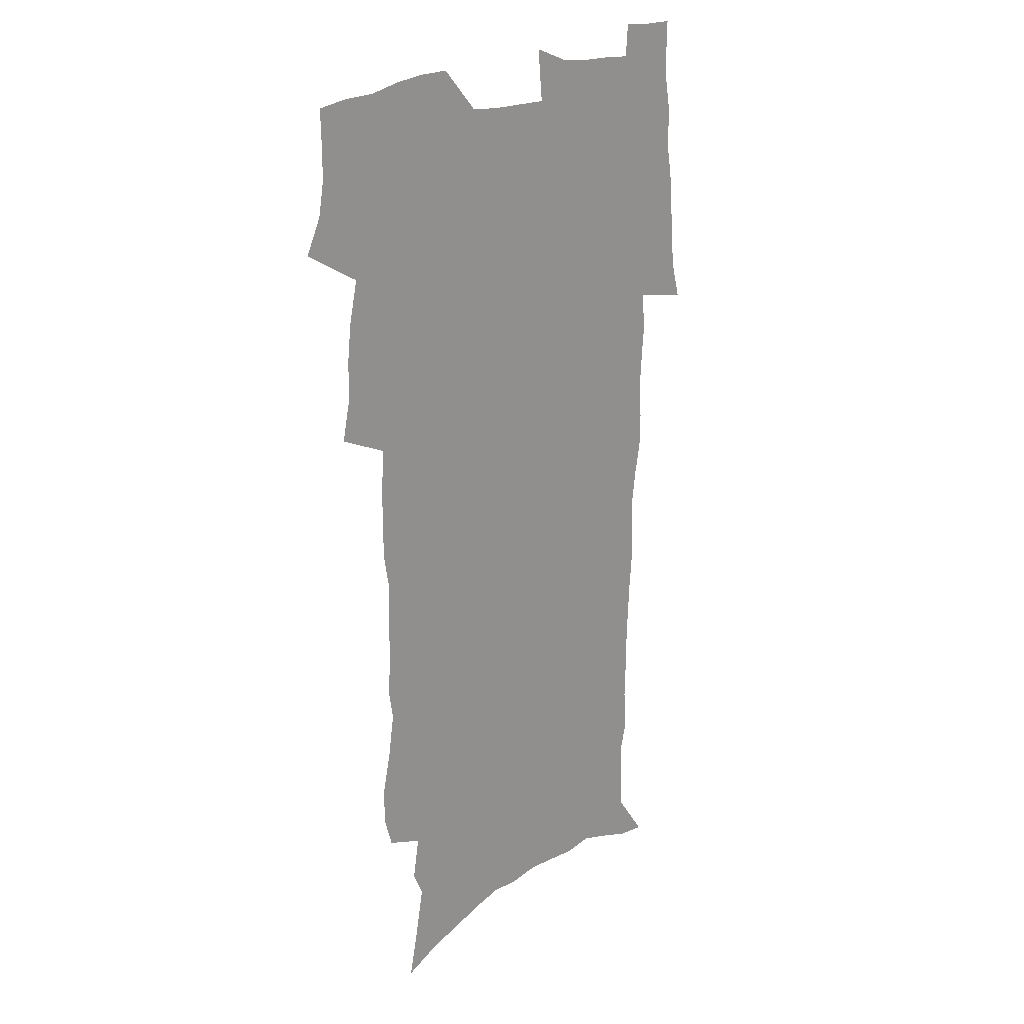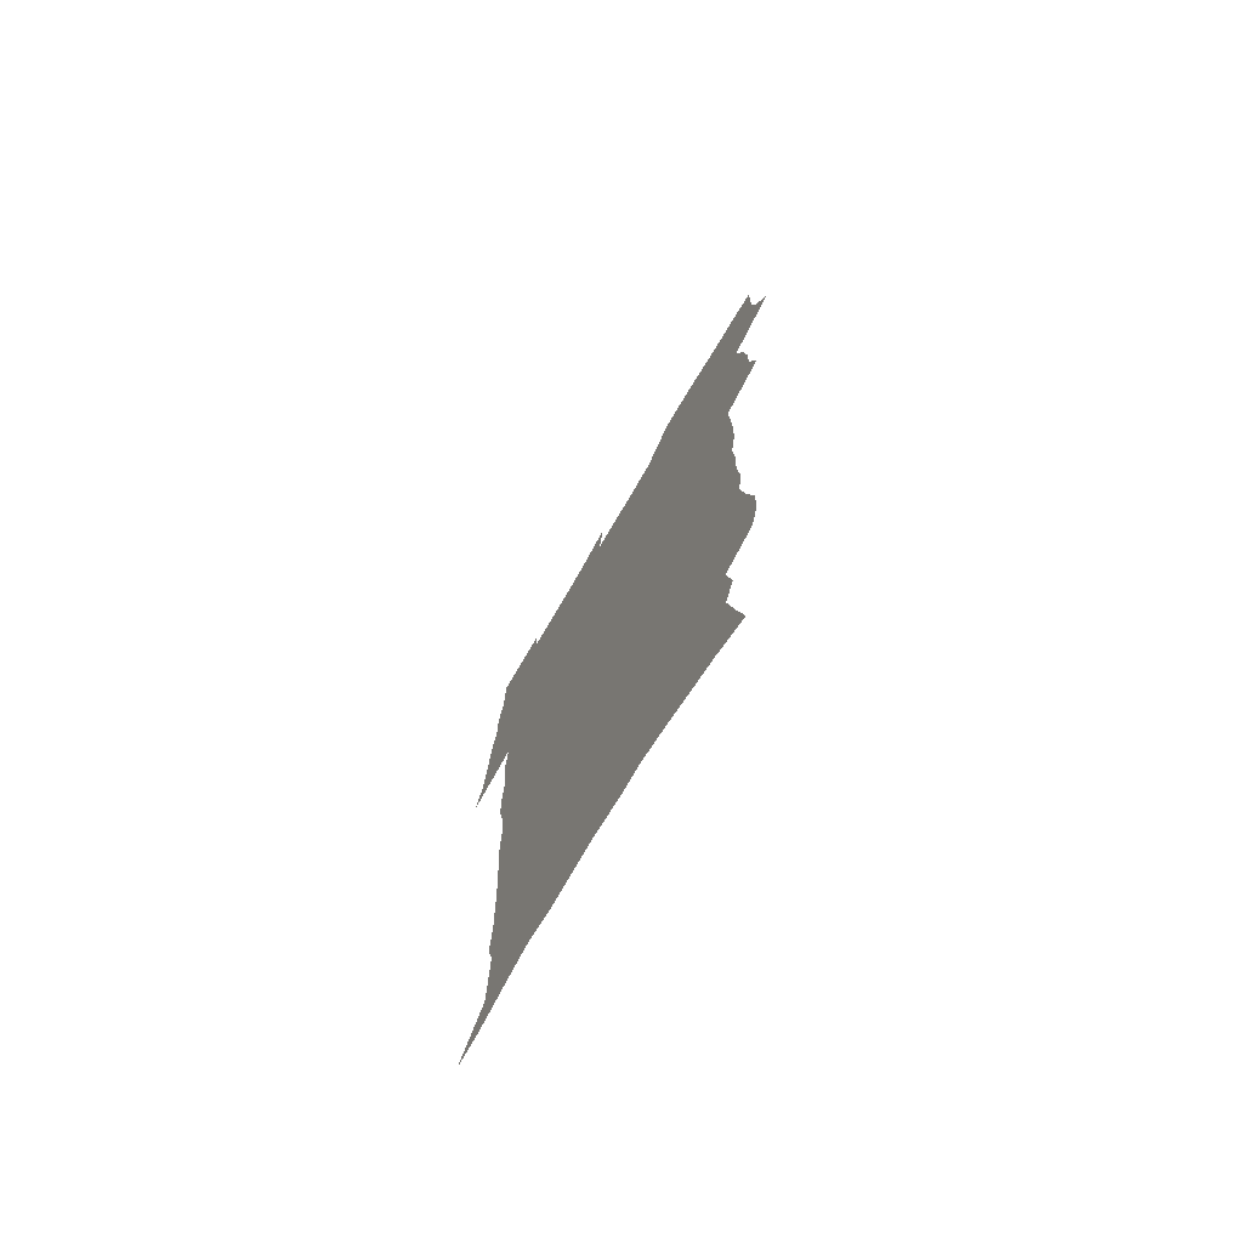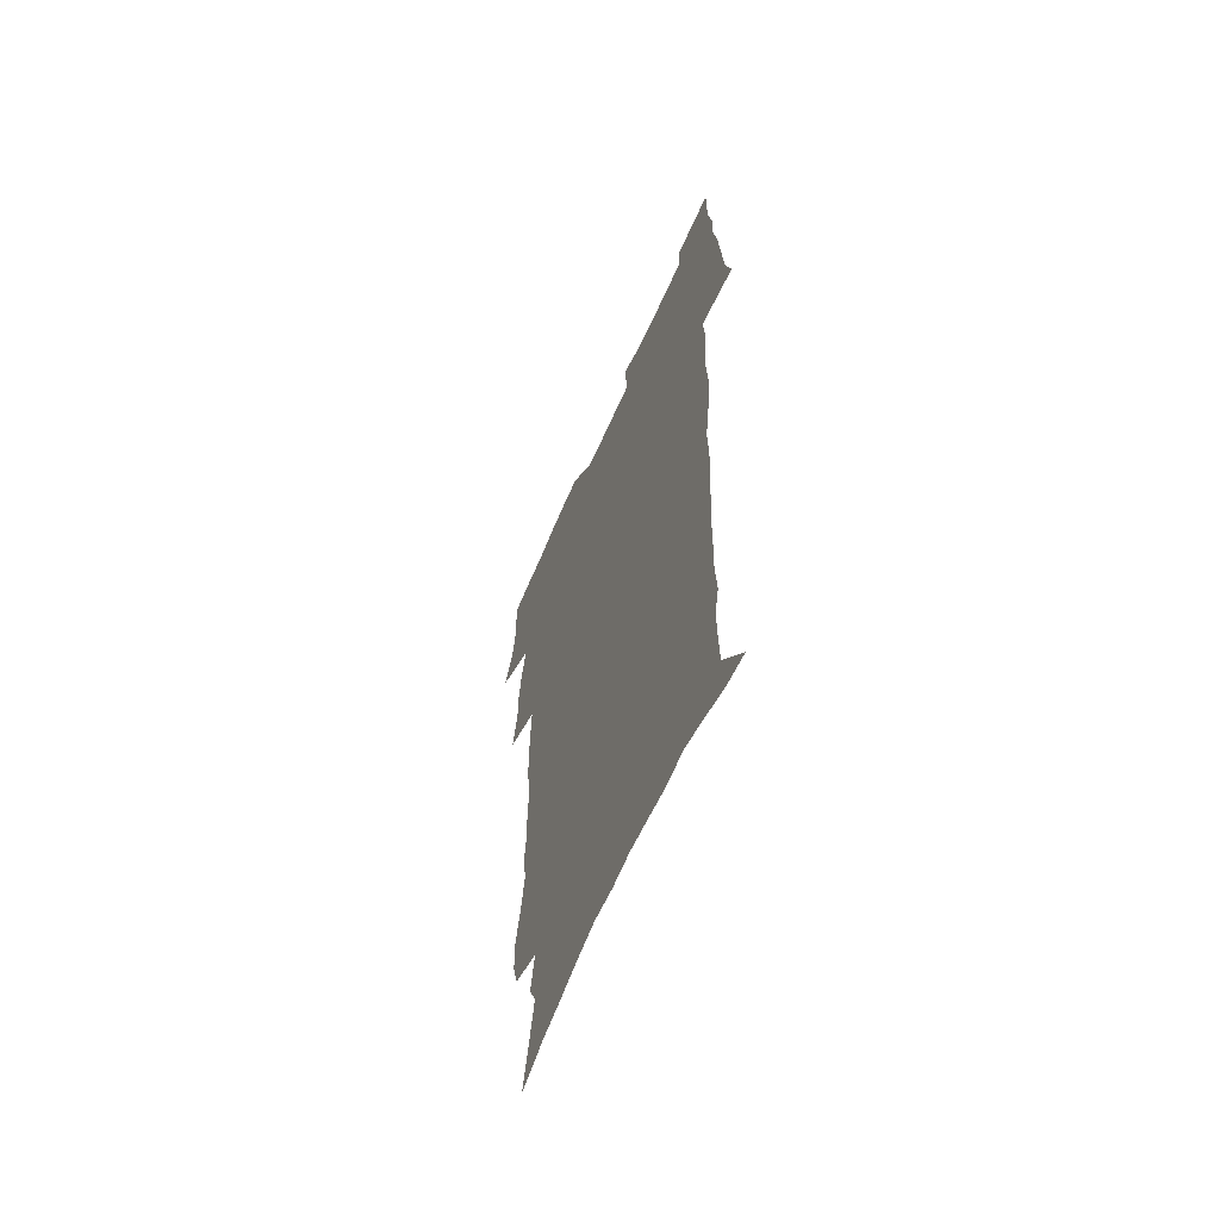
<metadata>
{"format":"obj","ext":"obj","renderer":"f3d","projection":"perspective","resolution":1024,"background":"white","views":[{"elev":20.5,"azim":-47.9,"up":"+Y"},{"elev":-74.4,"azim":-120.6,"up":"+Y"},{"elev":-62.8,"azim":66.5,"up":"+Y"}]}
</metadata>
<code>
v 470.2 523.2 0
v 477.4 538.3 0
v 480.1 553 0
v 480.1 567.7 0
v 479.6 582.4 0
v 487.3 438.8 0
v 491.3 457.4 0
v 491.2 473.2 0
v 493.1 490 0
v 497.2 508.1 0
v 497.9 522.8 0
v 496.4 537.8 0
v 496.9 552.4 0
v 497.7 566.6 0
v 494.1 584.4 0
v 510.3 232.7 0
v 506.5 245.3 0
v 506 260.5 0
v 510.2 279.7 0
v 513 297.9 0
v 510.7 311.7 0
v 512.3 329.3 0
v 511.5 345.1 0
v 512.5 362.9 0
v 509.8 377.6 0
v 509.3 394 0
v 509.7 411.2 0
v 510.5 428.7 0
v 508.9 444.2 0
v 510.6 461.1 0
v 508.6 475.8 0
v 511.3 492.7 0
v 512.7 508.3 0
v 513.3 523 0
v 511.1 538.2 0
v 513.9 552.7 0
v 512 568.1 0
v 509.3 584.8 0
v 521.5 155.4 0
v 525.7 175.1 0
v 530 197.5 0
v 524.8 208.4 0
v 528 226.5 0
v 529.5 243.9 0
v 532.4 262.4 0
v 532.8 278 0
v 532.1 292.8 0
v 532.5 308.7 0
v 531.2 323.3 0
v 531 339 0
v 530.4 354.4 0
v 530.5 370.6 0
v 529.7 386 0
v 528.5 401.2 0
v 527.7 416.6 0
v 528.8 433.5 0
v 527.7 448.4 0
v 528.6 464.3 0
v 527.4 478.9 0
v 529.6 494.9 0
v 528.4 509.3 0
v 528.4 524 0
v 529 538.5 0
v 528.5 553.2 0
v 526.5 569.5 0
v 523.6 587.7 0
v 539.4 163.2 0
v 537.8 175.3 0
v 545.1 204.1 0
v 544.5 219 0
v 545.1 235.1 0
v 547.9 253.6 0
v 548.5 269.4 0
v 548.5 284.8 0
v 549 300.6 0
v 547.9 314.7 0
v 547 329.3 0
v 549.1 347.6 0
v 547.4 360.9 0
v 546.8 376 0
v 546.4 391.2 0
v 545.2 405.8 0
v 544.7 421 0
v 543.7 435.6 0
v 544.2 451.2 0
v 544.5 466.4 0
v 544.6 481.3 0
v 544.7 495.8 0
v 544.6 510.1 0
v 545.2 524.3 0
v 544.7 538.4 0
v 544.4 552.3 0
v 541.1 570.6 0
v 538.1 589.4 0
v 553 166.7 0
v 556.6 187.9 0
v 559.7 209.2 0
v 561.4 227.2 0
v 563.1 244.8 0
v 563.4 260 0
v 563 274.4 0
v 563.2 289.8 0
v 562.7 304.3 0
v 562.2 318.9 0
v 562 334.1 0
v 561.6 348.4 0
v 562 364.7 0
v 561.7 379.6 0
v 560.8 394 0
v 561.4 410 0
v 560.5 424.1 0
v 560.1 438.7 0
v 559.8 453.4 0
v 560.1 468.3 0
v 560.3 482.8 0
v 560 496.8 0
v 559.9 510.8 0
v 559.7 524.7 0
v 559.5 538.6 0
v 558.5 553 0
v 556.2 570 0
v 553 589.5 0
v 568.1 171.4 0
v 571.3 191.9 0
v 574.9 215.5 0
v 575.8 232 0
v 576.2 247.4 0
v 576.6 262.8 0
v 576.8 278.2 0
v 576.3 292.2 0
v 576 306.7 0
v 576.2 322.3 0
v 576.2 337.4 0
v 576.2 352.3 0
v 576.7 368.6 0
v 576 382.4 0
v 574.7 395.9 0
v 575.1 411.3 0
v 574.4 425.1 0
v 575.1 441.1 0
v 574.6 455.1 0
v 574.4 469.2 0
v 574.4 483.3 0
v 574.2 497.2 0
v 574.3 511.2 0
v 574.3 525 0
v 574.1 538.7 0
v 572.8 553.7 0
v 570.7 570.8 0
v 583 174.7 0
v 584.1 189.1 0
v 587.4 215.4 0
v 588.9 234.6 0
v 589.5 250.4 0
v 589.2 263.5 0
v 589.6 280 0
v 589.3 294 0
v 589.3 309 0
v 589.7 325 0
v 589.5 339 0
v 589.1 351.8 0
v 589.7 370 0
v 589.9 384.9 0
v 589.1 398.2 0
v 588.8 412.4 0
v 587.8 425.5 0
v 588.7 441.7 0
v 588.7 456 0
v 588.5 470 0
v 588.6 484 0
v 588.6 497.9 0
v 588.7 511.8 0
v 588.3 525.4 0
v 588.1 539 0
v 587.3 553.7 0
v 586 569.6 0
v 596.9 173.8 0
v 599 195 0
v 600.5 216.2 0
v 601.5 235.5 0
v 601.8 250.9 0
v 601.6 264 0
v 602.3 281.1 0
v 602.2 295.2 0
v 602.3 310.7 0
v 602.4 324.8 0
v 602.4 339.1 0
v 602.7 354.5 0
v 602.7 369.2 0
v 602.7 385.8 0
v 602.6 399.3 0
v 602.4 413.5 0
v 602.2 427.5 0
v 602.4 441.8 0
v 602.6 456.8 0
v 602.7 470.8 0
v 602.5 484.4 0
v 602.6 498.4 0
v 602.7 512.1 0
v 602.4 525.7 0
v 601.9 539.8 0
v 601.6 553.9 0
v 600.7 569.4 0
v 611.5 175.6 0
v 612.8 197.9 0
v 613.4 215.3 0
v 614 234.7 0
v 614.3 251.4 0
v 614.5 265.9 0
v 615 280.1 0
v 615.1 296.3 0
v 615 310.9 0
v 615.1 326.1 0
v 615.3 338.2 0
v 615.9 356.3 0
v 615.9 370.5 0
v 616.1 384.4 0
v 616 399.6 0
v 615.9 413.4 0
v 616 428.3 0
v 616.1 442 0
v 616.1 457.2 0
v 616.2 470.8 0
v 616.2 484.5 0
v 616.4 498.4 0
v 616.3 512.2 0
v 616.3 525.8 0
v 616.2 539.4 0
v 615.9 554.1 0
v 615.3 569.1 0
v 613.1 592.4 0
v 625.8 174.4 0
v 626.2 197.6 0
v 626.5 217 0
v 626.7 233.5 0
v 627 249.2 0
v 627.2 264.2 0
v 628.2 278 0
v 627.7 296.5 0
v 627.8 311 0
v 628.3 325 0
v 628.7 341.3 0
v 628.8 356.3 0
v 628.9 370.4 0
v 629.3 384.4 0
v 629.3 399.3 0
v 629.5 413.5 0
v 629.8 427.5 0
v 629.8 442.1 0
v 629.9 456.4 0
v 629.9 470.6 0
v 629.9 484.4 0
v 630.5 498 0
v 630 512.3 0
v 630.3 526 0
v 630.2 539.8 0
v 630.2 554 0
v 630 569.8 0
v 630.8 585.8 0
v 640.2 173 0
v 640 194.8 0
v 639.4 215.7 0
v 639.4 232.8 0
v 640.3 246.6 0
v 641.2 259.8 0
v 641 277.7 0
v 641.1 293.4 0
v 640.8 309.4 0
v 641.7 322.8 0
v 641.5 340.1 0
v 641.9 354.7 0
v 642.1 369.4 0
v 642.7 383.4 0
v 643.3 397.6 0
v 643.4 412.3 0
v 643.5 427 0
v 643.9 441.1 0
v 644.1 455.5 0
v 644.1 469.9 0
v 644.4 483.8 0
v 644.4 498 0
v 644.8 511.8 0
v 644.3 526.1 0
v 644.3 539.9 0
v 644.5 554.2 0
v 644.9 570 0
v 645.9 584.2 0
v 654.2 174.7 0
v 654 192.5 0
v 652.9 212.7 0
v 652.9 229.4 0
v 653.6 244.4 0
v 653.6 260.6 0
v 654.8 274.4 0
v 654.2 291.3 0
v 654.8 306 0
v 654.6 322.2 0
v 655.6 336.4 0
v 656.2 351.2 0
v 656.2 366.4 0
v 656.2 381.7 0
v 657.4 395.6 0
v 657.7 410.5 0
v 657.8 425.3 0
v 658.2 439.9 0
v 658.4 454.4 0
v 658.8 468.7 0
v 659 483.1 0
v 658.4 497.8 0
v 658.9 511.7 0
v 658.8 525.9 0
v 659.1 540 0
v 659.1 554.3 0
v 659.6 568.9 0
v 660.5 583.9 0
v 669.2 170.1 0
v 669.6 186 0
v 668.1 206.2 0
v 667.7 223.6 0
v 668.3 239.2 0
v 668.4 255.2 0
v 668.8 270.5 0
v 668.5 286.8 0
v 669 302 0
v 668.7 318.3 0
v 669.6 332.9 0
v 670.4 347.8 0
v 670.6 363.2 0
v 672 377.4 0
v 674.3 391.1 0
v 673.2 407.4 0
v 674.1 422.1 0
v 673.6 437.5 0
v 674.6 452 0
v 674.7 466.9 0
v 675.1 481.6 0
v 674.7 496.5 0
v 673.6 511.3 0
v 674.5 525.4 0
v 673.1 540.3 0
v 673.5 553.9 0
v 674 567.8 0
v 675 582.8 0
v 676.2 597.5 0
v 685 164.7 0
v 683.3 184.6 0
v 682.7 201.6 0
v 682.3 218.4 0
v 685.5 231.1 0
v 684.2 248.7 0
v 684.6 263.9 0
v 684.8 279.6 0
v 685.5 294.8 0
v 686.4 310 0
v 687.7 324.8 0
v 687.7 340.8 0
v 687.2 357.3 0
v 689.1 371.7 0
v 692 385.7 0
v 692.4 401.4 0
v 691.3 418.1 0
v 692.3 433.2 0
v 693.6 448.1 0
v 691.9 464.4 0
v 693.2 479.1 0
v 694.3 493.9 0
v 691.5 509.7 0
v 691.6 524.2 0
v 689.5 539.4 0
v 688.7 553.6 0
v 688.2 567.5 0
v 689.6 581.7 0
v 690.8 596.4 0
v 699.2 162.9 0
v 720.4 458.9 0
v 715.6 475.9 0
v 714.2 491.4 0
v 713 506.8 0
v 711.6 522 0
v 708.7 537.8 0
v 709.4 552.4 0
v 706.6 567.4 0
v 705.8 581.8 0
v 706.2 596.2 0
f 10 11 1
f 1 11 2
f 11 12 2
f 2 12 3
f 12 13 3
f 3 13 4
f 13 14 4
f 4 14 5
f 14 15 5
f 28 29 6
f 6 29 7
f 29 30 7
f 7 30 8
f 30 31 8
f 8 31 9
f 31 32 9
f 9 32 10
f 32 33 10
f 10 33 11
f 33 34 11
f 11 34 12
f 34 35 12
f 12 35 13
f 35 36 13
f 13 36 14
f 36 37 14
f 14 37 15
f 37 38 15
f 43 44 16
f 16 44 17
f 44 45 17
f 17 45 18
f 45 46 18
f 18 46 19
f 46 47 19
f 19 47 20
f 47 48 20
f 20 48 21
f 48 49 21
f 21 49 22
f 49 50 22
f 22 50 23
f 50 51 23
f 23 51 24
f 51 52 24
f 24 52 25
f 52 53 25
f 25 53 26
f 53 54 26
f 26 54 27
f 54 55 27
f 27 55 28
f 55 56 28
f 28 56 29
f 56 57 29
f 29 57 30
f 57 58 30
f 30 58 31
f 58 59 31
f 31 59 32
f 59 60 32
f 32 60 33
f 60 61 33
f 33 61 34
f 61 62 34
f 34 62 35
f 62 63 35
f 35 63 36
f 63 64 36
f 36 64 37
f 64 65 37
f 37 65 38
f 65 66 38
f 39 67 40
f 67 68 40
f 40 68 41
f 68 69 41
f 41 69 42
f 69 70 42
f 42 70 43
f 70 71 43
f 43 71 44
f 71 72 44
f 44 72 45
f 72 73 45
f 45 73 46
f 73 74 46
f 46 74 47
f 74 75 47
f 47 75 48
f 75 76 48
f 48 76 49
f 76 77 49
f 49 77 50
f 77 78 50
f 50 78 51
f 78 79 51
f 51 79 52
f 79 80 52
f 52 80 53
f 80 81 53
f 53 81 54
f 81 82 54
f 54 82 55
f 82 83 55
f 55 83 56
f 83 84 56
f 56 84 57
f 84 85 57
f 57 85 58
f 85 86 58
f 58 86 59
f 86 87 59
f 59 87 60
f 87 88 60
f 60 88 61
f 88 89 61
f 61 89 62
f 89 90 62
f 62 90 63
f 90 91 63
f 63 91 64
f 91 92 64
f 64 92 65
f 92 93 65
f 65 93 66
f 93 94 66
f 67 95 68
f 95 96 68
f 68 96 69
f 96 97 69
f 69 97 70
f 97 98 70
f 70 98 71
f 98 99 71
f 71 99 72
f 99 100 72
f 72 100 73
f 100 101 73
f 73 101 74
f 101 102 74
f 74 102 75
f 102 103 75
f 75 103 76
f 103 104 76
f 76 104 77
f 104 105 77
f 77 105 78
f 105 106 78
f 78 106 79
f 106 107 79
f 79 107 80
f 107 108 80
f 80 108 81
f 108 109 81
f 81 109 82
f 109 110 82
f 82 110 83
f 110 111 83
f 83 111 84
f 111 112 84
f 84 112 85
f 112 113 85
f 85 113 86
f 113 114 86
f 86 114 87
f 114 115 87
f 87 115 88
f 115 116 88
f 88 116 89
f 116 117 89
f 89 117 90
f 117 118 90
f 90 118 91
f 118 119 91
f 91 119 92
f 119 120 92
f 92 120 93
f 120 121 93
f 93 121 94
f 121 122 94
f 95 123 96
f 123 124 96
f 96 124 97
f 124 125 97
f 97 125 98
f 125 126 98
f 98 126 99
f 126 127 99
f 99 127 100
f 127 128 100
f 100 128 101
f 128 129 101
f 101 129 102
f 129 130 102
f 102 130 103
f 130 131 103
f 103 131 104
f 131 132 104
f 104 132 105
f 132 133 105
f 105 133 106
f 133 134 106
f 106 134 107
f 134 135 107
f 107 135 108
f 135 136 108
f 108 136 109
f 136 137 109
f 109 137 110
f 137 138 110
f 110 138 111
f 138 139 111
f 111 139 112
f 139 140 112
f 112 140 113
f 140 141 113
f 113 141 114
f 141 142 114
f 114 142 115
f 142 143 115
f 115 143 116
f 143 144 116
f 116 144 117
f 144 145 117
f 117 145 118
f 145 146 118
f 118 146 119
f 146 147 119
f 119 147 120
f 147 148 120
f 120 148 121
f 148 149 121
f 121 149 122
f 123 150 124
f 150 151 124
f 124 151 125
f 151 152 125
f 125 152 126
f 152 153 126
f 126 153 127
f 153 154 127
f 127 154 128
f 154 155 128
f 128 155 129
f 155 156 129
f 129 156 130
f 156 157 130
f 130 157 131
f 157 158 131
f 131 158 132
f 158 159 132
f 132 159 133
f 159 160 133
f 133 160 134
f 160 161 134
f 134 161 135
f 161 162 135
f 135 162 136
f 162 163 136
f 136 163 137
f 163 164 137
f 137 164 138
f 164 165 138
f 138 165 139
f 165 166 139
f 139 166 140
f 166 167 140
f 140 167 141
f 167 168 141
f 141 168 142
f 168 169 142
f 142 169 143
f 169 170 143
f 143 170 144
f 170 171 144
f 144 171 145
f 171 172 145
f 145 172 146
f 172 173 146
f 146 173 147
f 173 174 147
f 147 174 148
f 174 175 148
f 148 175 149
f 175 176 149
f 150 177 151
f 177 178 151
f 151 178 152
f 178 179 152
f 152 179 153
f 179 180 153
f 153 180 154
f 180 181 154
f 154 181 155
f 181 182 155
f 155 182 156
f 182 183 156
f 156 183 157
f 183 184 157
f 157 184 158
f 184 185 158
f 158 185 159
f 185 186 159
f 159 186 160
f 186 187 160
f 160 187 161
f 187 188 161
f 161 188 162
f 188 189 162
f 162 189 163
f 189 190 163
f 163 190 164
f 190 191 164
f 164 191 165
f 191 192 165
f 165 192 166
f 192 193 166
f 166 193 167
f 193 194 167
f 167 194 168
f 194 195 168
f 168 195 169
f 195 196 169
f 169 196 170
f 196 197 170
f 170 197 171
f 197 198 171
f 171 198 172
f 198 199 172
f 172 199 173
f 199 200 173
f 173 200 174
f 200 201 174
f 174 201 175
f 201 202 175
f 175 202 176
f 202 203 176
f 177 204 178
f 204 205 178
f 178 205 179
f 205 206 179
f 179 206 180
f 206 207 180
f 180 207 181
f 207 208 181
f 181 208 182
f 208 209 182
f 182 209 183
f 209 210 183
f 183 210 184
f 210 211 184
f 184 211 185
f 211 212 185
f 185 212 186
f 212 213 186
f 186 213 187
f 213 214 187
f 187 214 188
f 214 215 188
f 188 215 189
f 215 216 189
f 189 216 190
f 216 217 190
f 190 217 191
f 217 218 191
f 191 218 192
f 218 219 192
f 192 219 193
f 219 220 193
f 193 220 194
f 220 221 194
f 194 221 195
f 221 222 195
f 195 222 196
f 222 223 196
f 196 223 197
f 223 224 197
f 197 224 198
f 224 225 198
f 198 225 199
f 225 226 199
f 199 226 200
f 226 227 200
f 200 227 201
f 227 228 201
f 201 228 202
f 228 229 202
f 202 229 203
f 229 230 203
f 204 232 205
f 232 233 205
f 205 233 206
f 233 234 206
f 206 234 207
f 234 235 207
f 207 235 208
f 235 236 208
f 208 236 209
f 236 237 209
f 209 237 210
f 237 238 210
f 210 238 211
f 238 239 211
f 211 239 212
f 239 240 212
f 212 240 213
f 240 241 213
f 213 241 214
f 241 242 214
f 214 242 215
f 242 243 215
f 215 243 216
f 243 244 216
f 216 244 217
f 244 245 217
f 217 245 218
f 245 246 218
f 218 246 219
f 246 247 219
f 219 247 220
f 247 248 220
f 220 248 221
f 248 249 221
f 221 249 222
f 249 250 222
f 222 250 223
f 250 251 223
f 223 251 224
f 251 252 224
f 224 252 225
f 252 253 225
f 225 253 226
f 253 254 226
f 226 254 227
f 254 255 227
f 227 255 228
f 255 256 228
f 228 256 229
f 256 257 229
f 229 257 230
f 257 258 230
f 230 258 231
f 258 259 231
f 232 260 233
f 260 261 233
f 233 261 234
f 261 262 234
f 234 262 235
f 262 263 235
f 235 263 236
f 263 264 236
f 236 264 237
f 264 265 237
f 237 265 238
f 265 266 238
f 238 266 239
f 266 267 239
f 239 267 240
f 267 268 240
f 240 268 241
f 268 269 241
f 241 269 242
f 269 270 242
f 242 270 243
f 270 271 243
f 243 271 244
f 271 272 244
f 244 272 245
f 272 273 245
f 245 273 246
f 273 274 246
f 246 274 247
f 274 275 247
f 247 275 248
f 275 276 248
f 248 276 249
f 276 277 249
f 249 277 250
f 277 278 250
f 250 278 251
f 278 279 251
f 251 279 252
f 279 280 252
f 252 280 253
f 280 281 253
f 253 281 254
f 281 282 254
f 254 282 255
f 282 283 255
f 255 283 256
f 283 284 256
f 256 284 257
f 284 285 257
f 257 285 258
f 285 286 258
f 258 286 259
f 286 287 259
f 260 288 261
f 288 289 261
f 261 289 262
f 289 290 262
f 262 290 263
f 290 291 263
f 263 291 264
f 291 292 264
f 264 292 265
f 292 293 265
f 265 293 266
f 293 294 266
f 266 294 267
f 294 295 267
f 267 295 268
f 295 296 268
f 268 296 269
f 296 297 269
f 269 297 270
f 297 298 270
f 270 298 271
f 298 299 271
f 271 299 272
f 299 300 272
f 272 300 273
f 300 301 273
f 273 301 274
f 301 302 274
f 274 302 275
f 302 303 275
f 275 303 276
f 303 304 276
f 276 304 277
f 304 305 277
f 277 305 278
f 305 306 278
f 278 306 279
f 306 307 279
f 279 307 280
f 307 308 280
f 280 308 281
f 308 309 281
f 281 309 282
f 309 310 282
f 282 310 283
f 310 311 283
f 283 311 284
f 311 312 284
f 284 312 285
f 312 313 285
f 285 313 286
f 313 314 286
f 286 314 287
f 314 315 287
f 288 316 289
f 316 317 289
f 289 317 290
f 317 318 290
f 290 318 291
f 318 319 291
f 291 319 292
f 319 320 292
f 292 320 293
f 320 321 293
f 293 321 294
f 321 322 294
f 294 322 295
f 322 323 295
f 295 323 296
f 323 324 296
f 296 324 297
f 324 325 297
f 297 325 298
f 325 326 298
f 298 326 299
f 326 327 299
f 299 327 300
f 327 328 300
f 300 328 301
f 328 329 301
f 301 329 302
f 329 330 302
f 302 330 303
f 330 331 303
f 303 331 304
f 331 332 304
f 304 332 305
f 332 333 305
f 305 333 306
f 333 334 306
f 306 334 307
f 334 335 307
f 307 335 308
f 335 336 308
f 308 336 309
f 336 337 309
f 309 337 310
f 337 338 310
f 310 338 311
f 338 339 311
f 311 339 312
f 339 340 312
f 312 340 313
f 340 341 313
f 313 341 314
f 341 342 314
f 314 342 315
f 342 343 315
f 316 345 317
f 345 346 317
f 317 346 318
f 346 347 318
f 318 347 319
f 347 348 319
f 319 348 320
f 348 349 320
f 320 349 321
f 349 350 321
f 321 350 322
f 350 351 322
f 322 351 323
f 351 352 323
f 323 352 324
f 352 353 324
f 324 353 325
f 353 354 325
f 325 354 326
f 354 355 326
f 326 355 327
f 355 356 327
f 327 356 328
f 356 357 328
f 328 357 329
f 357 358 329
f 329 358 330
f 358 359 330
f 330 359 331
f 359 360 331
f 331 360 332
f 360 361 332
f 332 361 333
f 361 362 333
f 333 362 334
f 362 363 334
f 334 363 335
f 363 364 335
f 335 364 336
f 364 365 336
f 336 365 337
f 365 366 337
f 337 366 338
f 366 367 338
f 338 367 339
f 367 368 339
f 339 368 340
f 368 369 340
f 340 369 341
f 369 370 341
f 341 370 342
f 370 371 342
f 342 371 343
f 371 372 343
f 343 372 344
f 372 373 344
f 345 374 346
f 364 375 365
f 375 376 365
f 365 376 366
f 376 377 366
f 366 377 367
f 377 378 367
f 367 378 368
f 378 379 368
f 368 379 369
f 379 380 369
f 369 380 370
f 380 381 370
f 370 381 371
f 381 382 371
f 371 382 372
f 382 383 372
f 372 383 373
f 383 384 373

</code>
